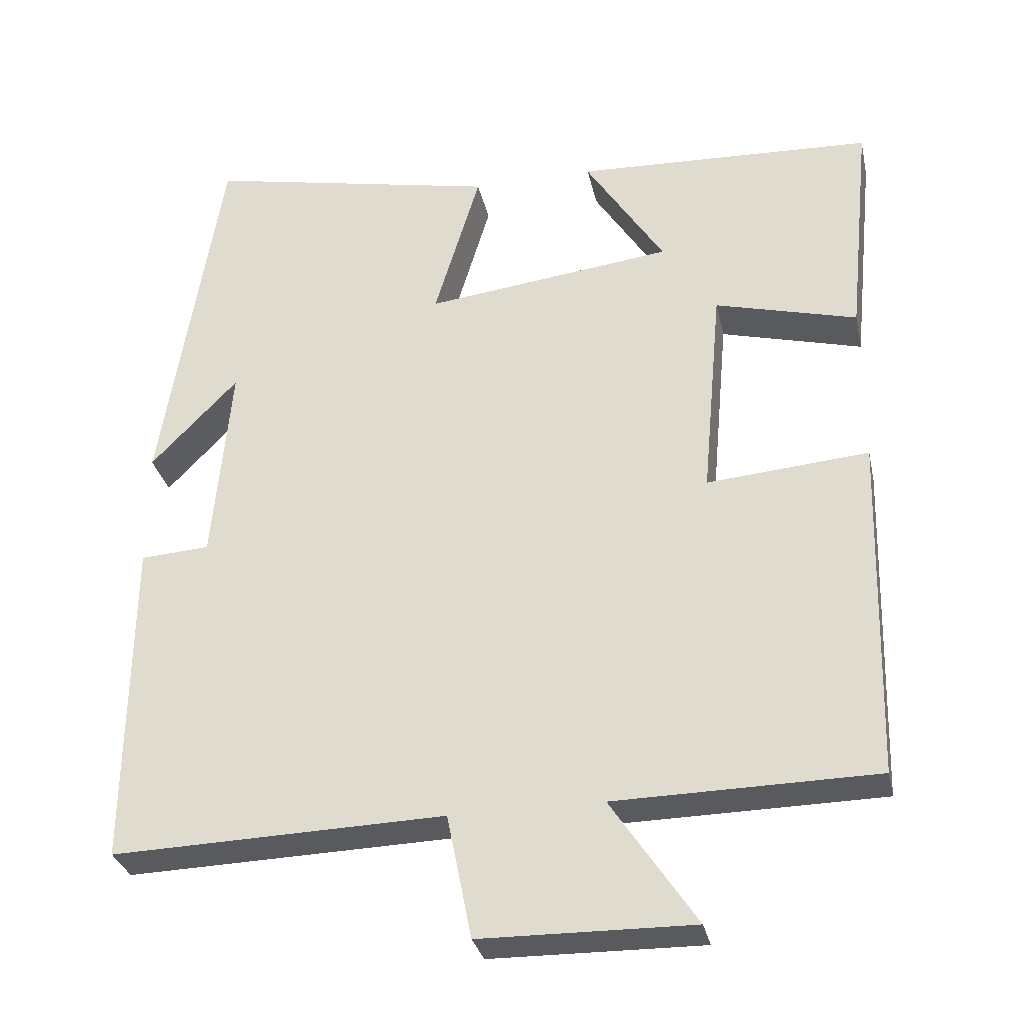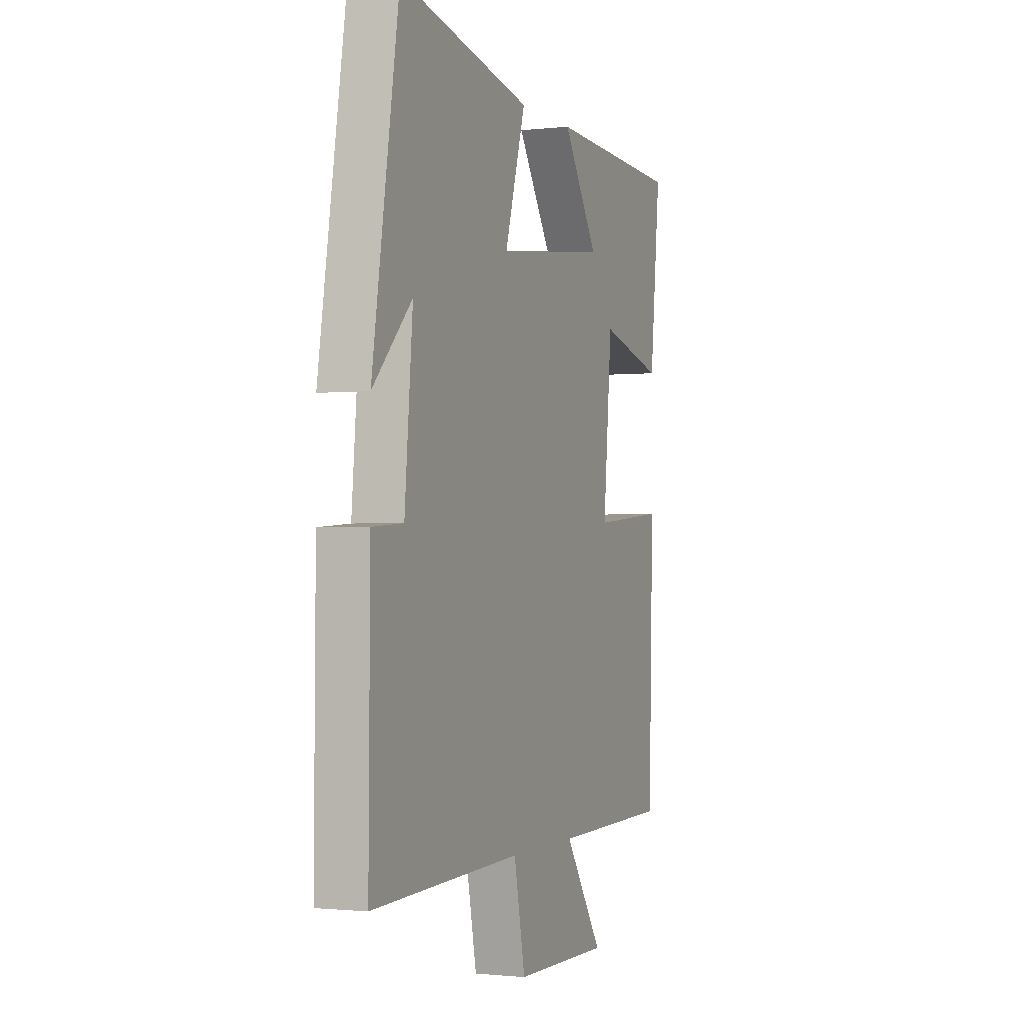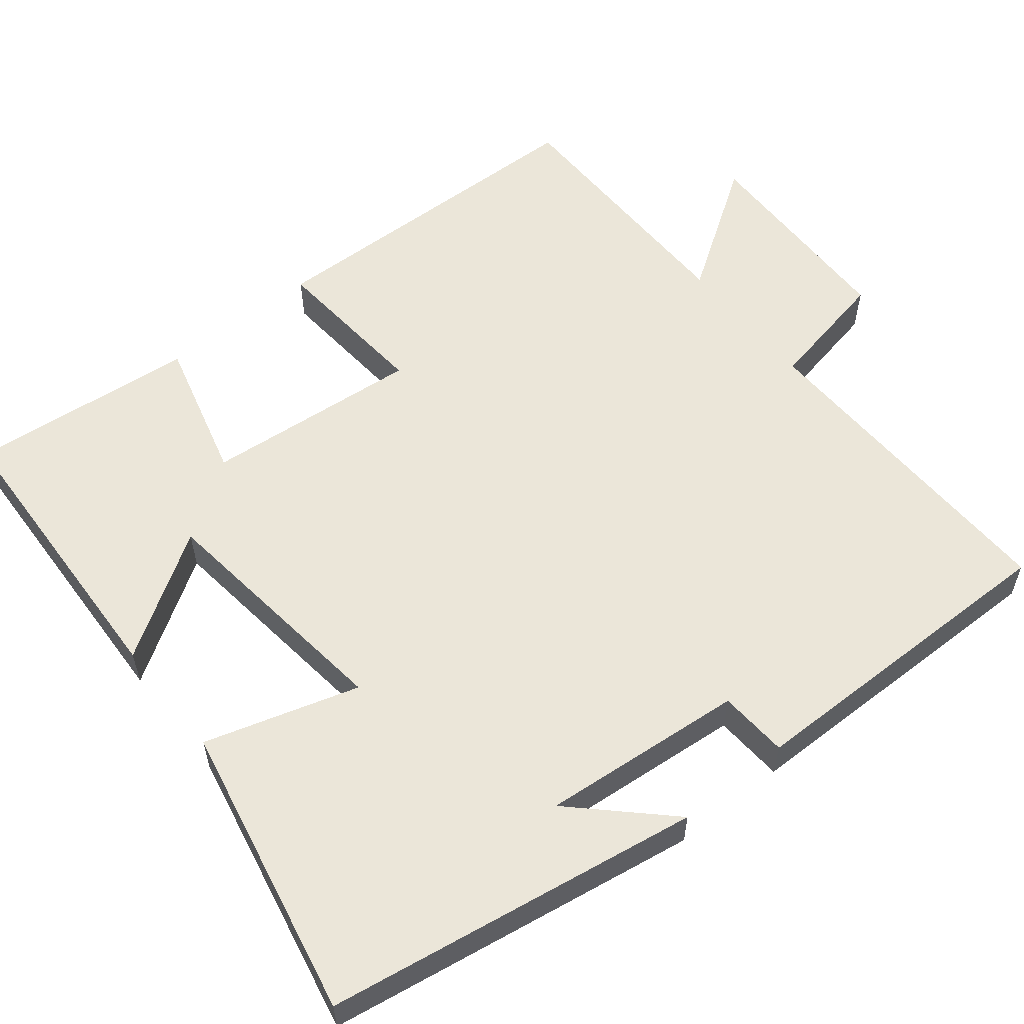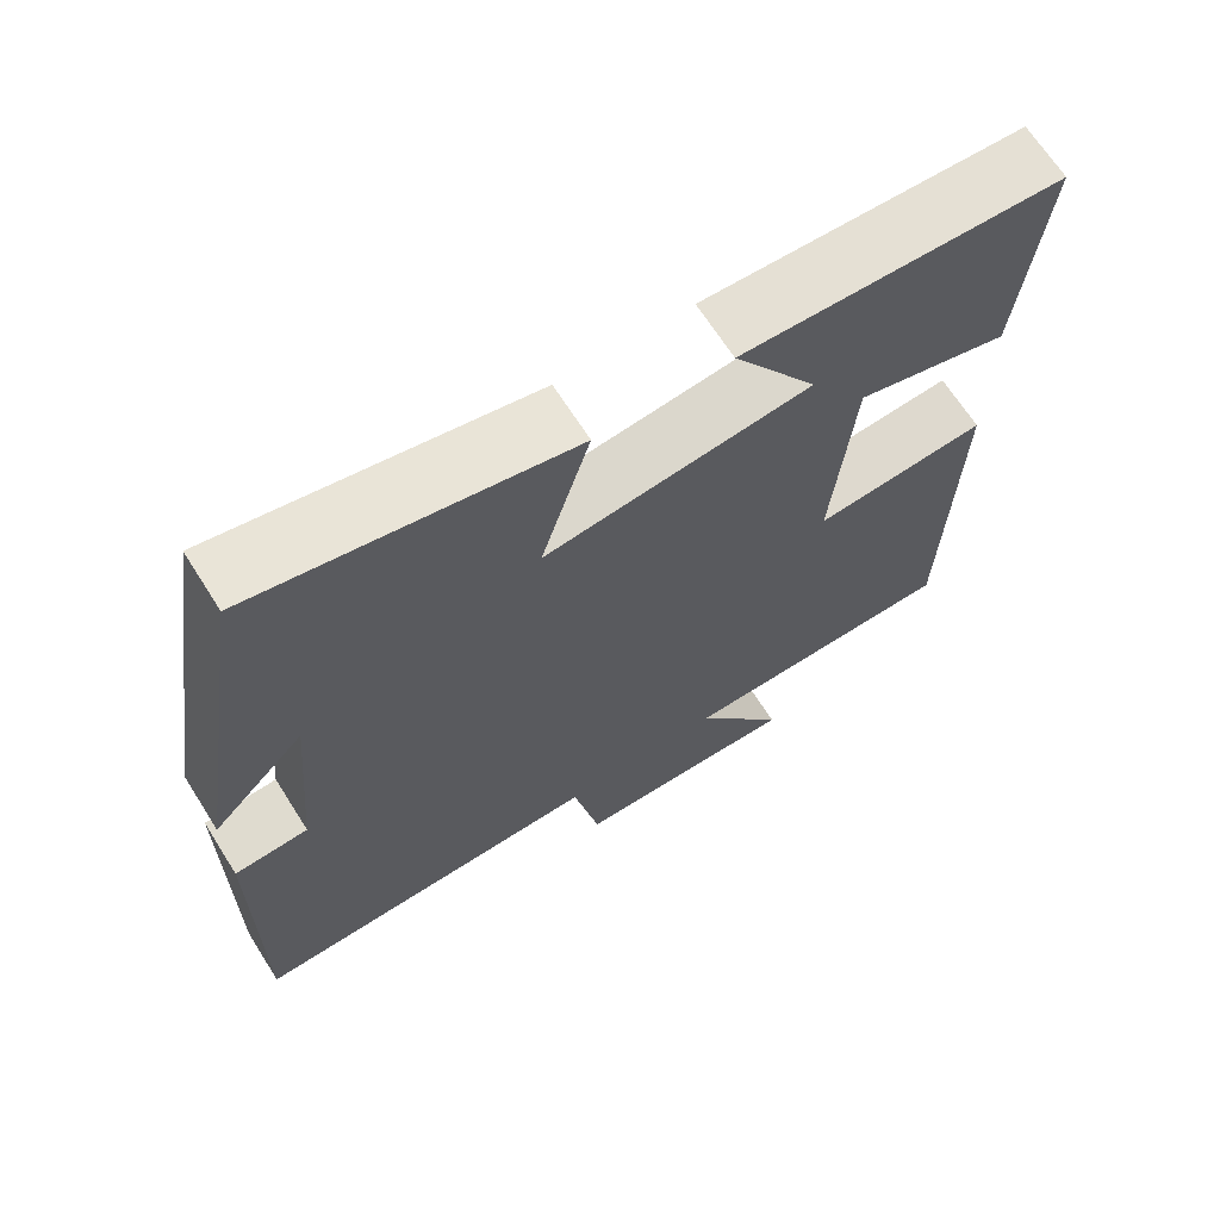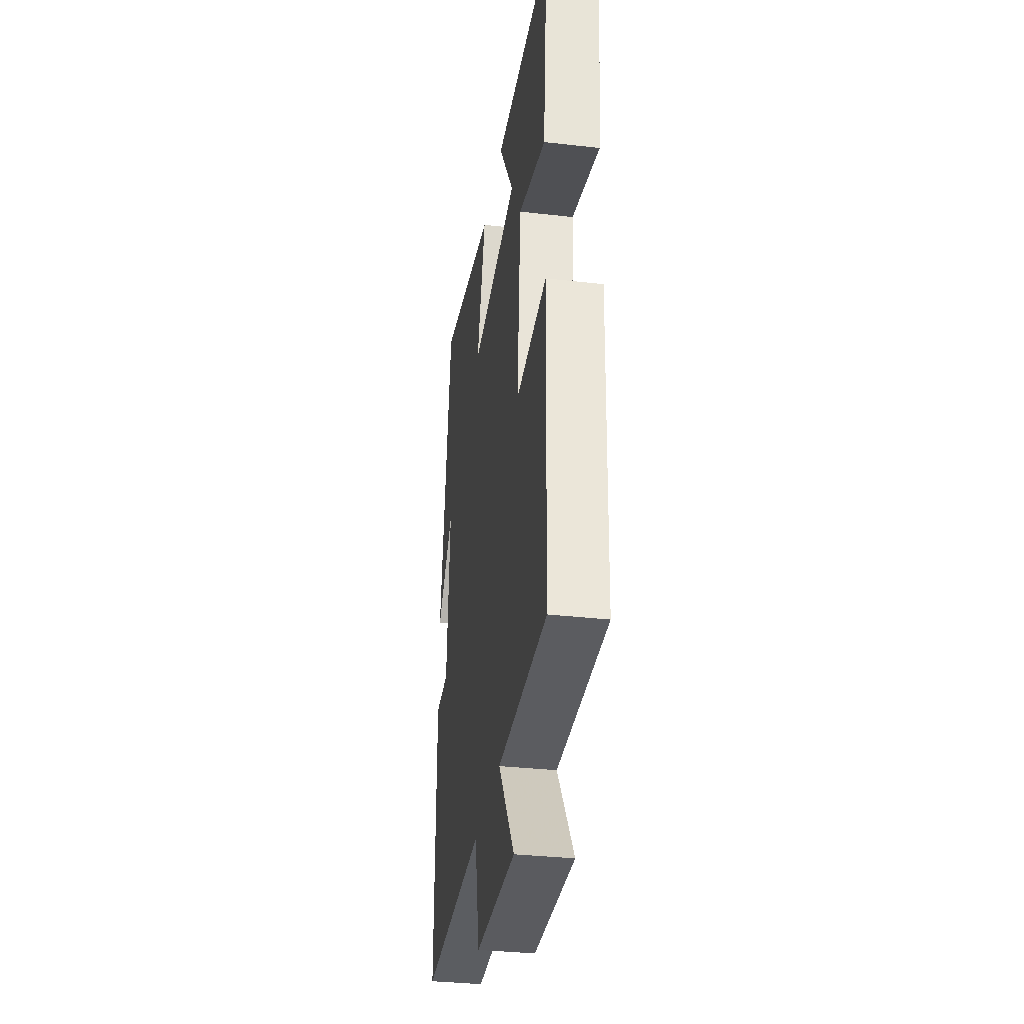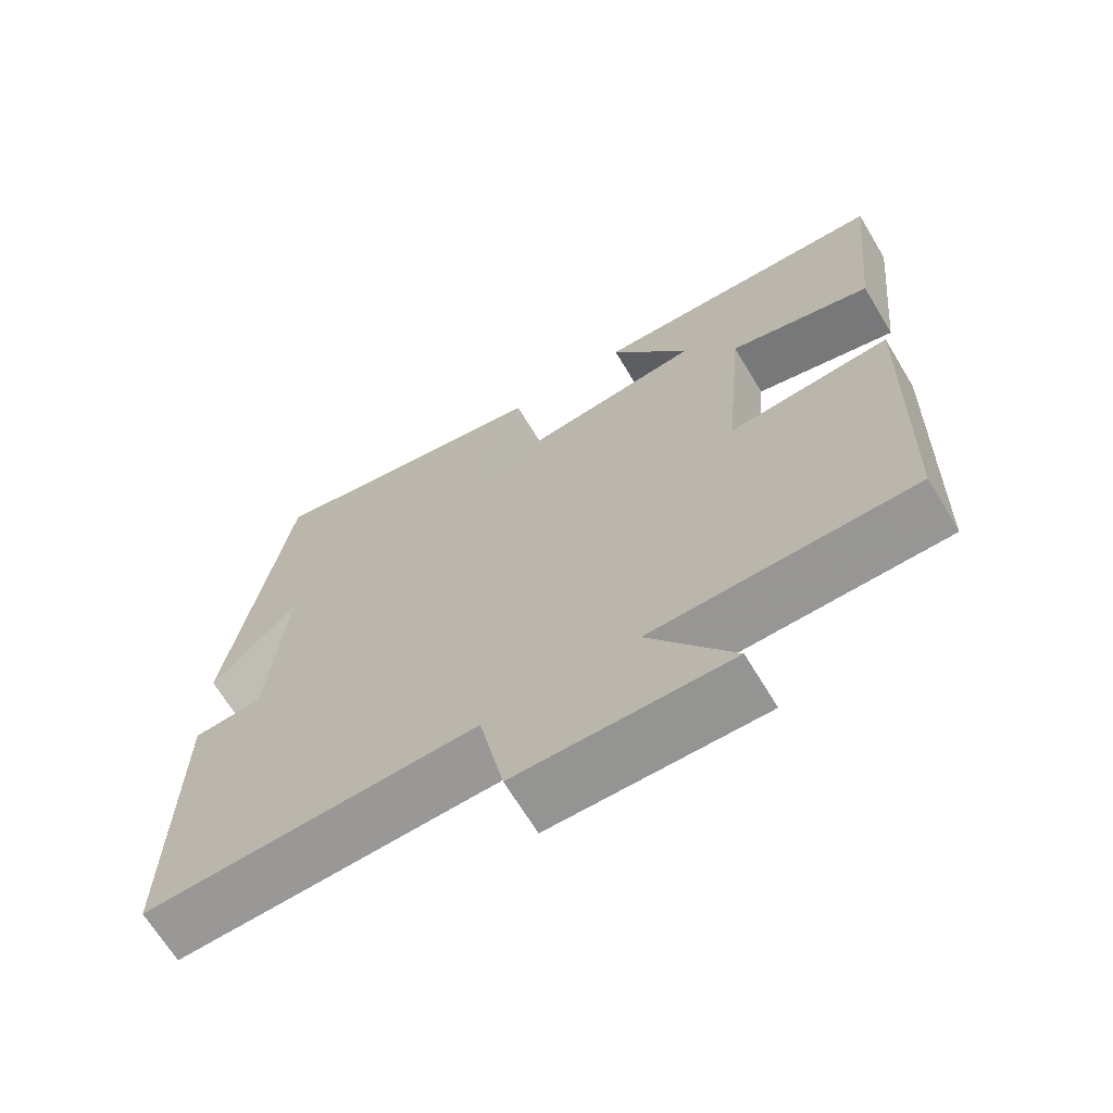
<metadata>
{"format":"obj","ext":"obj","renderer":"f3d","projection":"perspective","resolution":1024,"background":"white","views":[{"elev":-31.2,"azim":-167.8,"up":"+Z"},{"elev":-1.4,"azim":112.3,"up":"+Z"},{"elev":57.4,"azim":51.3,"up":"+Y"},{"elev":67.3,"azim":147.6,"up":"+Z"},{"elev":-33.8,"azim":-98.8,"up":"+Z"},{"elev":-67.5,"azim":-148.9,"up":"+Z"}]}
</metadata>
<code>
v -0.531 0.07 0.483
v -0.134 0.07 0.5
v -0.239 0.07 0.336
v 0.091 0.07 0.296
v 0.03 0.07 0.5
v 0.421 0.07 0.579
v 0.5 0.07 0.082
v 0.384 0.07 0.202
v 0.408 0.07 -0.068
v 0.5 0.07 -0.074
v 0.504 0.07 -0.513
v 0.062 0.07 -0.5
v 0.029 0.07 -0.665
v -0.253 0.07 -0.669
v -0.14 0.07 -0.5
v -0.487 0.07 -0.495
v -0.5 0.07 -0.037
v -0.285 0.07 -0.055
v -0.311 0.07 0.231
v -0.5 0.07 0.181
v -0.531 0 0.483
v -0.134 0 0.5
v -0.239 0 0.336
v 0.091 0 0.296
v 0.03 0 0.5
v 0.421 0 0.579
v 0.5 0 0.082
v 0.384 0 0.202
v 0.408 0 -0.068
v 0.5 0 -0.074
v 0.504 0 -0.513
v 0.062 0 -0.5
v 0.029 0 -0.665
v -0.253 0 -0.669
v -0.14 0 -0.5
v -0.487 0 -0.495
v -0.5 0 -0.037
v -0.285 0 -0.055
v -0.311 0 0.231
v -0.5 0 0.181
f 19 20 1 2
f 15 16 17 18
f 15 18 19
f 12 13 14 15
f 12 15 19
f 9 10 11 12
f 8 9 12 19
f 6 7 8
f 4 5 6 8
f 3 4 8 19
f 2 3 19
f 22 21 40 39
f 38 37 36 35
f 39 38 35
f 35 34 33 32
f 39 35 32
f 32 31 30 29
f 39 32 29 28
f 28 27 26
f 28 26 25 24
f 39 28 24 23
f 39 23 22
f 1 21 22 2
f 2 22 23 3
f 3 23 24 4
f 4 24 25 5
f 5 25 26 6
f 6 26 27 7
f 7 27 28 8
f 8 28 29 9
f 9 29 30 10
f 10 30 31 11
f 11 31 32 12
f 12 32 33 13
f 13 33 34 14
f 14 34 35 15
f 15 35 36 16
f 16 36 37 17
f 17 37 38 18
f 18 38 39 19
f 19 39 40 20
f 20 40 21 1

</code>
